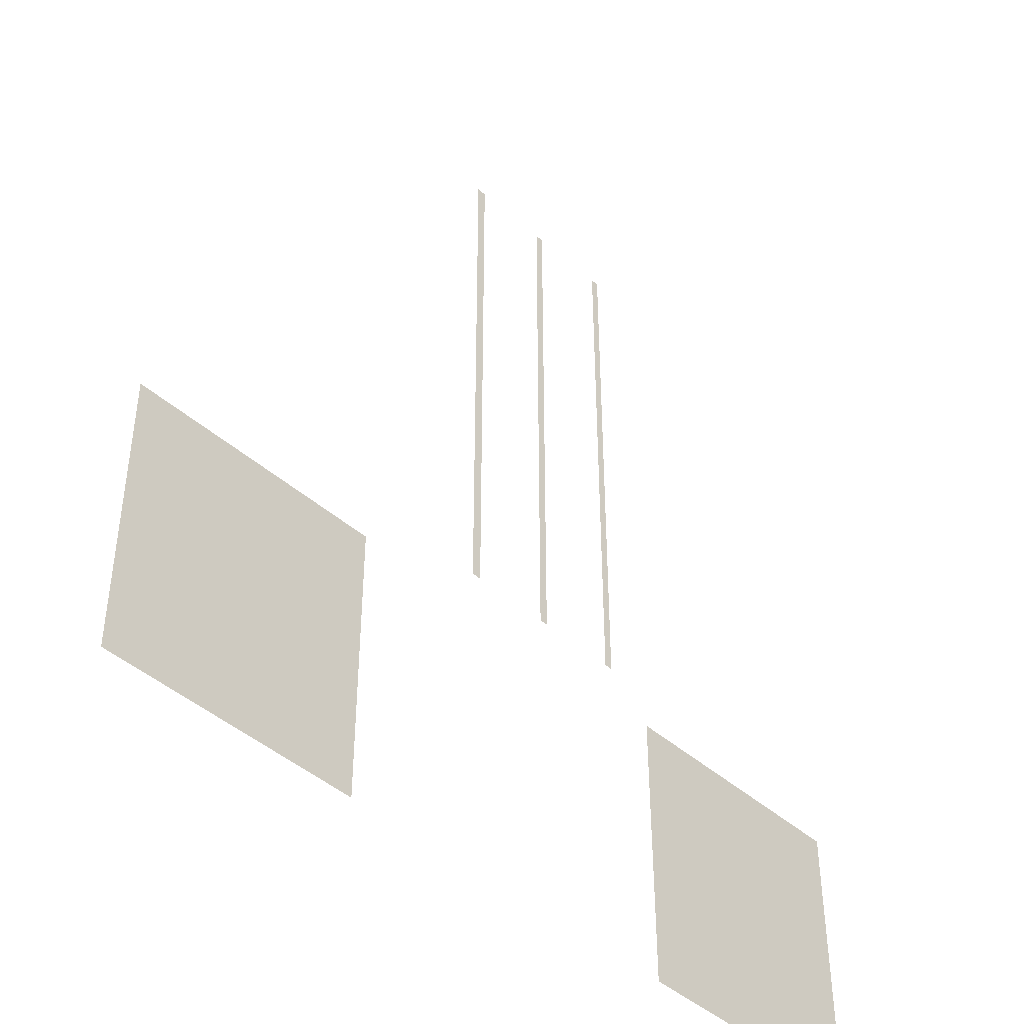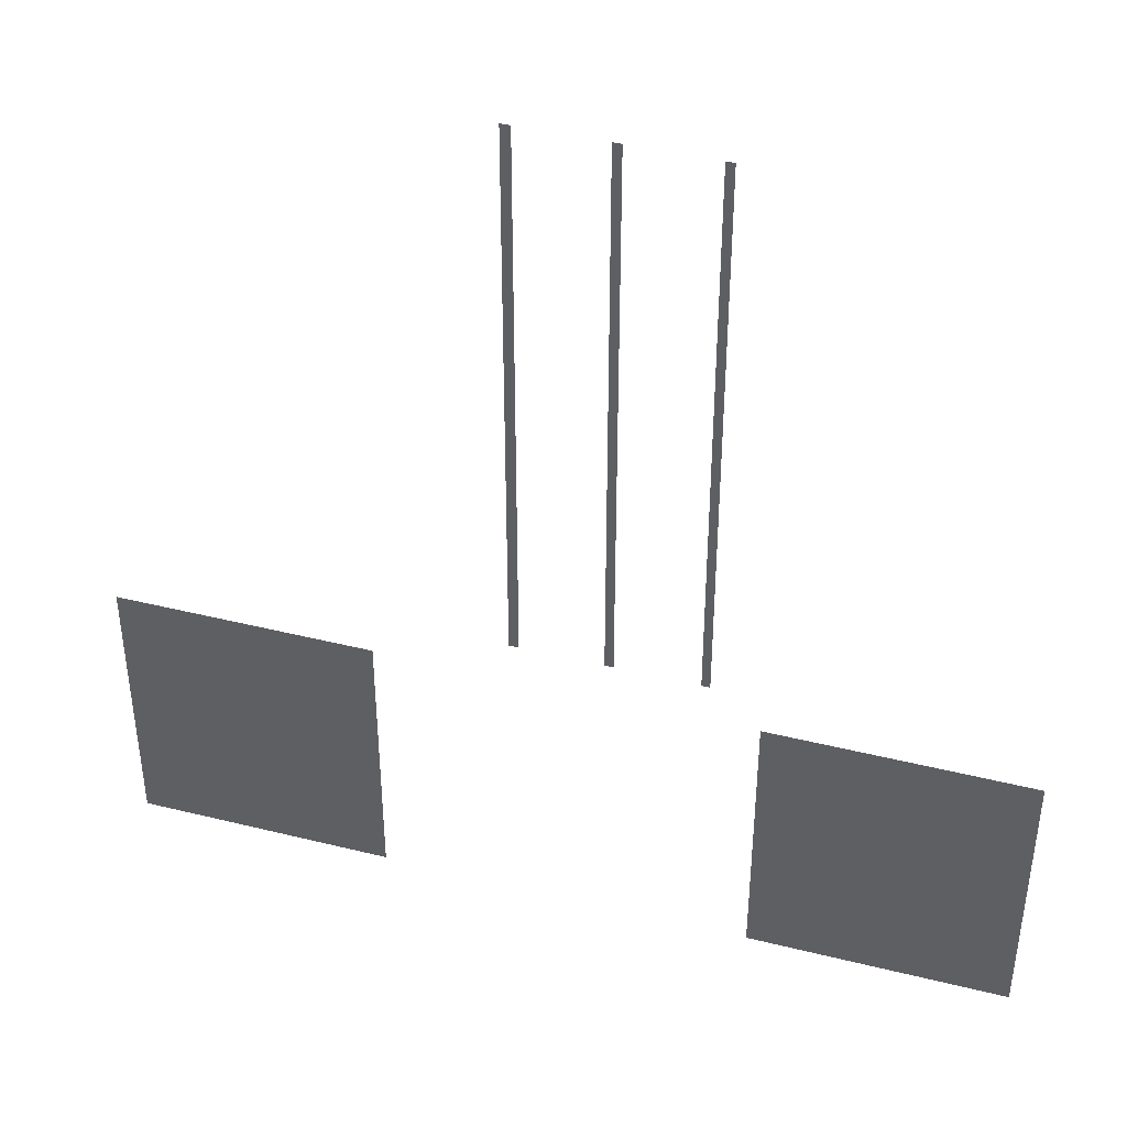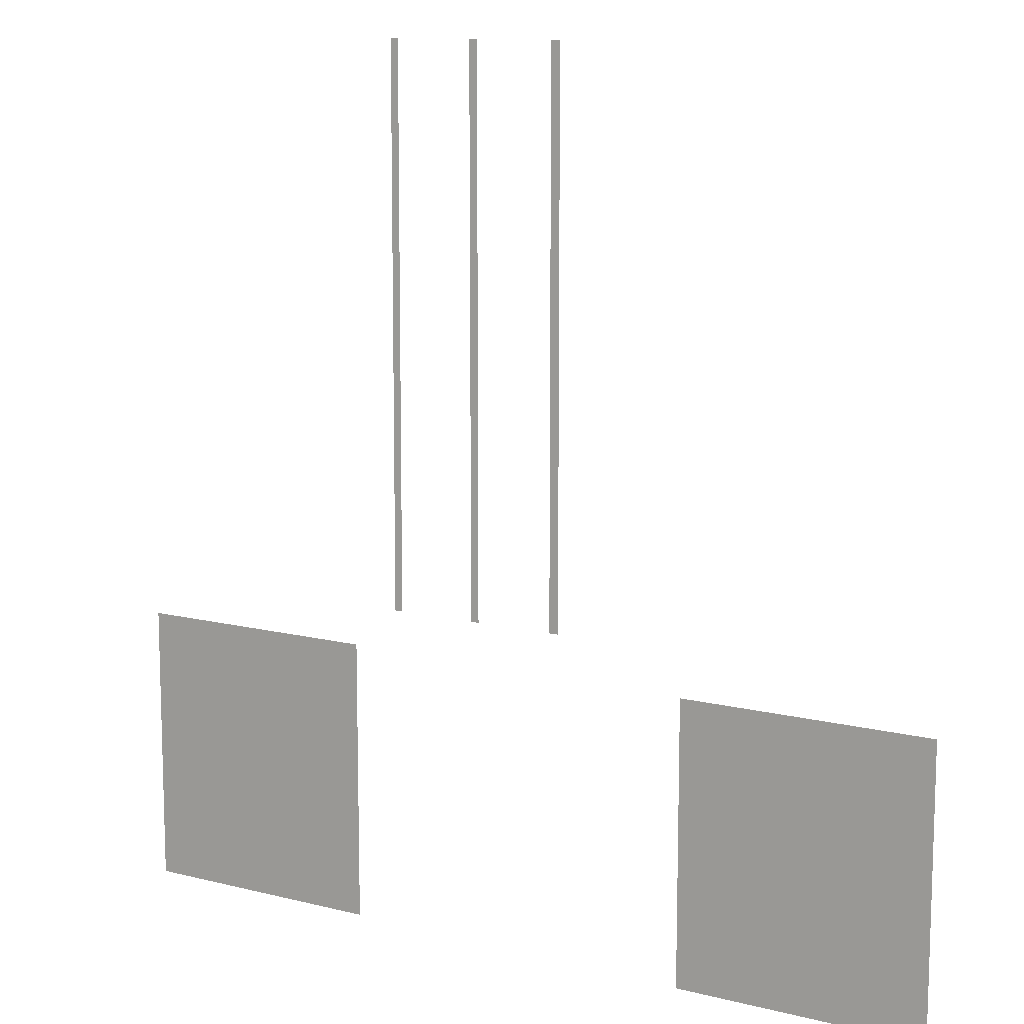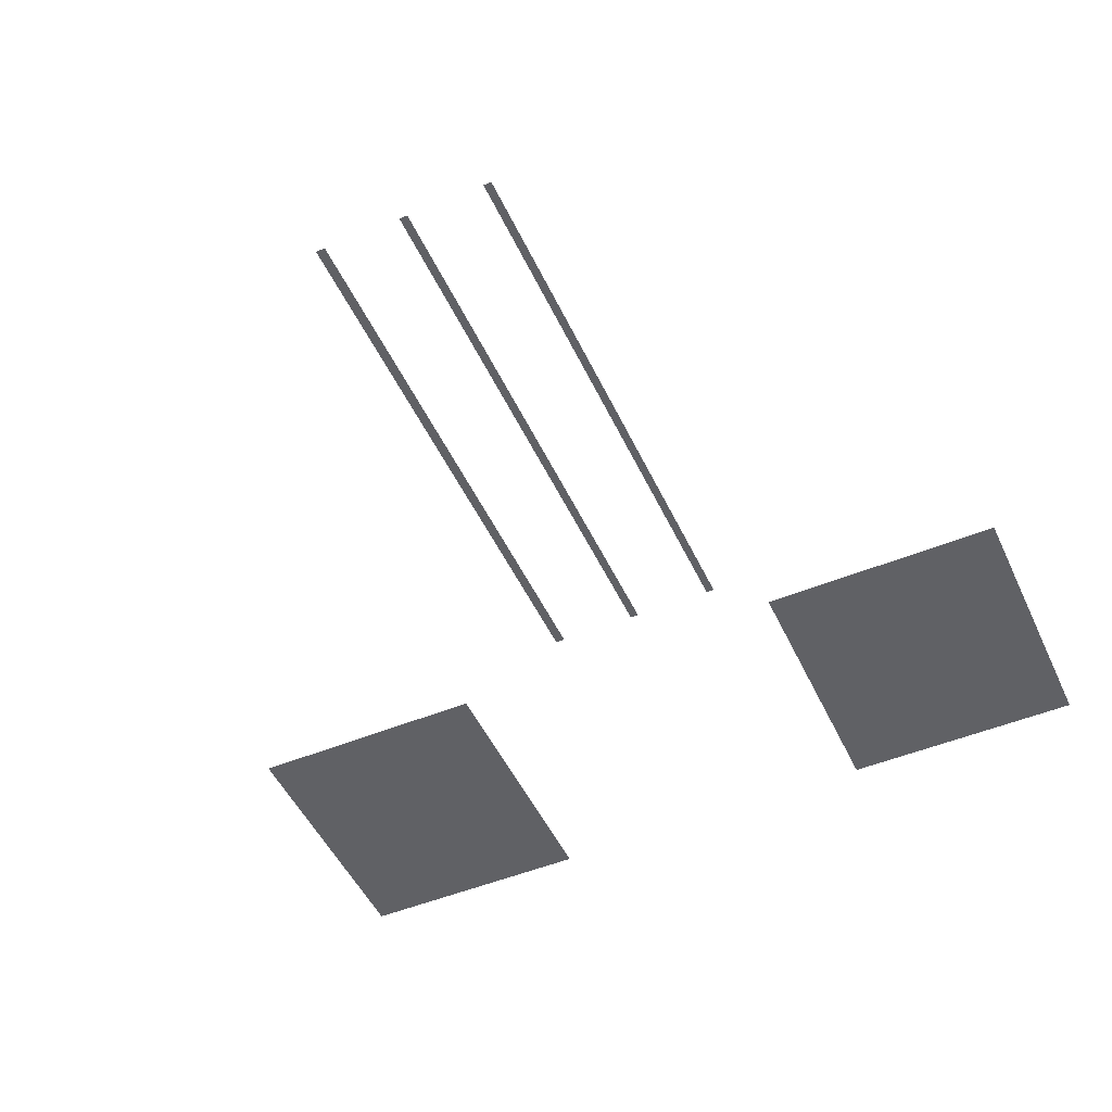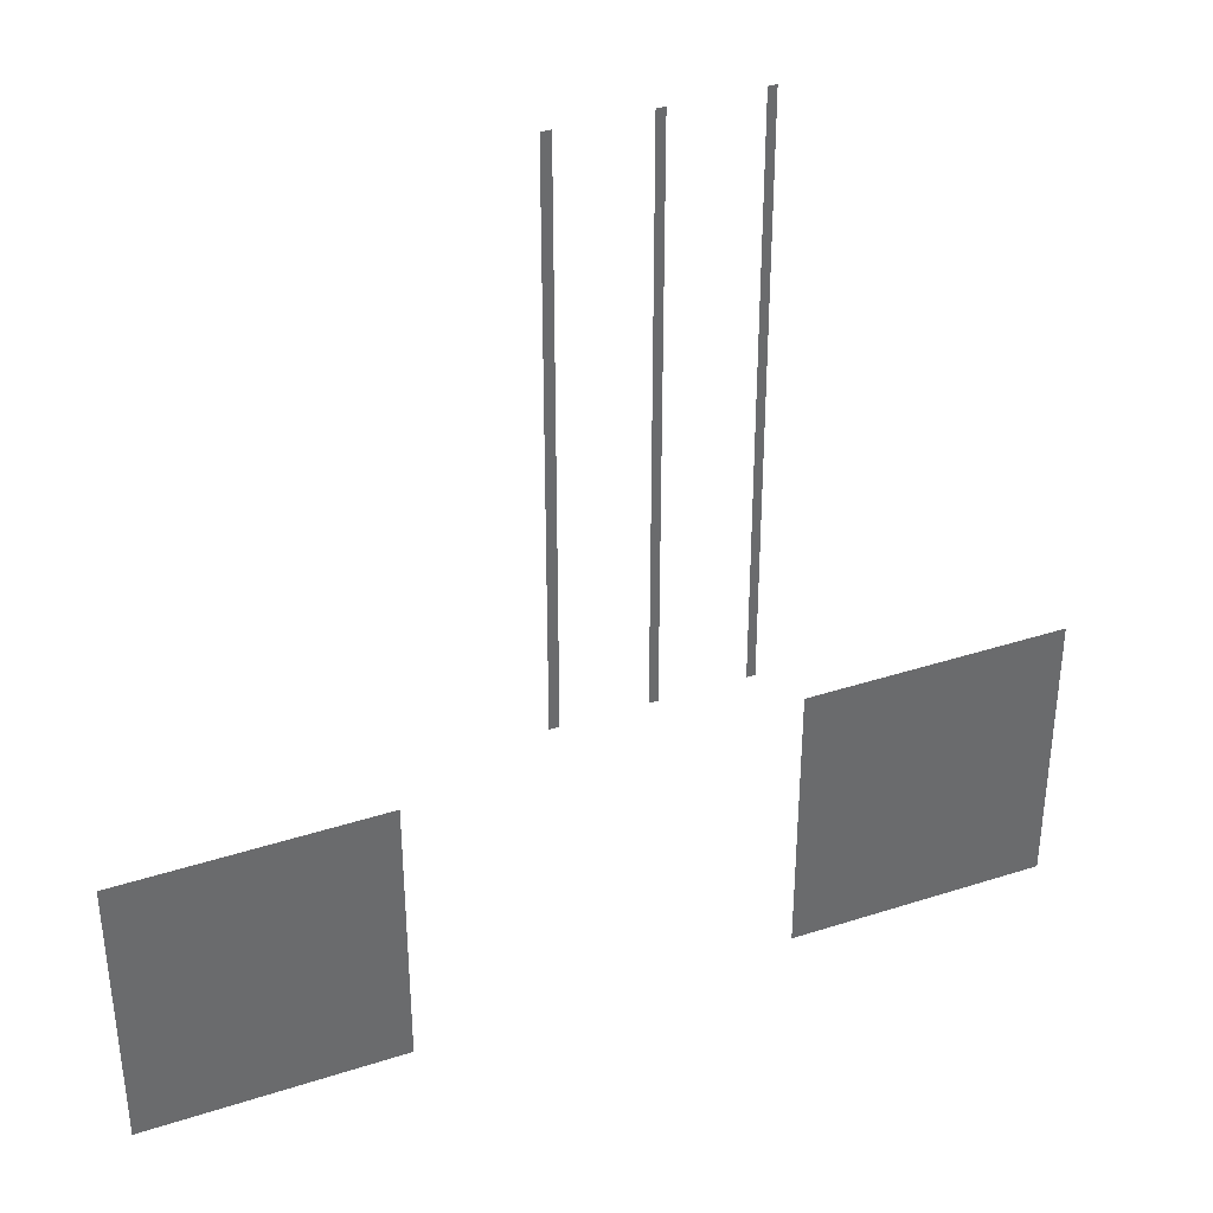
<metadata>
{"format":"obj","ext":"obj","renderer":"f3d","projection":"perspective","resolution":1024,"background":"white","views":[{"elev":-44.1,"azim":-45.8,"up":"+Z"},{"elev":42.7,"azim":16.5,"up":"+Z"},{"elev":11.5,"azim":-148.5,"up":"+Z"},{"elev":-49.6,"azim":24.4,"up":"+Y"},{"elev":38.2,"azim":-22.3,"up":"+Z"}]}
</metadata>
<code>
g Spooky_Lunapark_Road_Markings_Mesh02
v -4.63 0.05095 71.57
v -4.63 0.05102 102.8
v -5.16 0.05102 102.8
v -5.16 0.05095 71.57
v 0.3154 0.05095 71.57
v 0.3154 0.05102 102.8
v -0.156 0.05102 102.8
v -0.156 0.05095 71.57
v 5.288 0.05095 71.57
v 5.245 0.05102 102.8
v 4.79 0.05102 102.8
v 4.833 0.05095 71.57
v -12.54 0.05105 69.14
v -19.41 0.05105 69.14
v -19.41 0.05106 53.13
v -12.54 0.05106 53.13
v -26.79 0.05105 69.14
v -26.79 0.05106 53.13
v -19.41 0.05105 53.13
v -19.41 0.05105 69.14
v 22.2 0.05103 69.25
v 15.33 0.05103 69.25
v 15.33 0.05105 53.24
v 22.2 0.05105 53.24
v 7.958 0.05104 69.25
v 7.958 0.05104 53.24
v 15.33 0.05105 53.24
v 15.33 0.05103 69.25
g Spooky_Lunapark_Road_Markings_Mesh02_0
f 3 2 1
f 4 3 1
f 7 6 5
f 8 7 5
f 11 10 9
f 12 11 9
f 15 14 13
f 16 15 13
f 19 18 17
f 20 19 17
f 23 22 21
f 24 23 21
f 27 26 25
f 28 27 25

</code>
